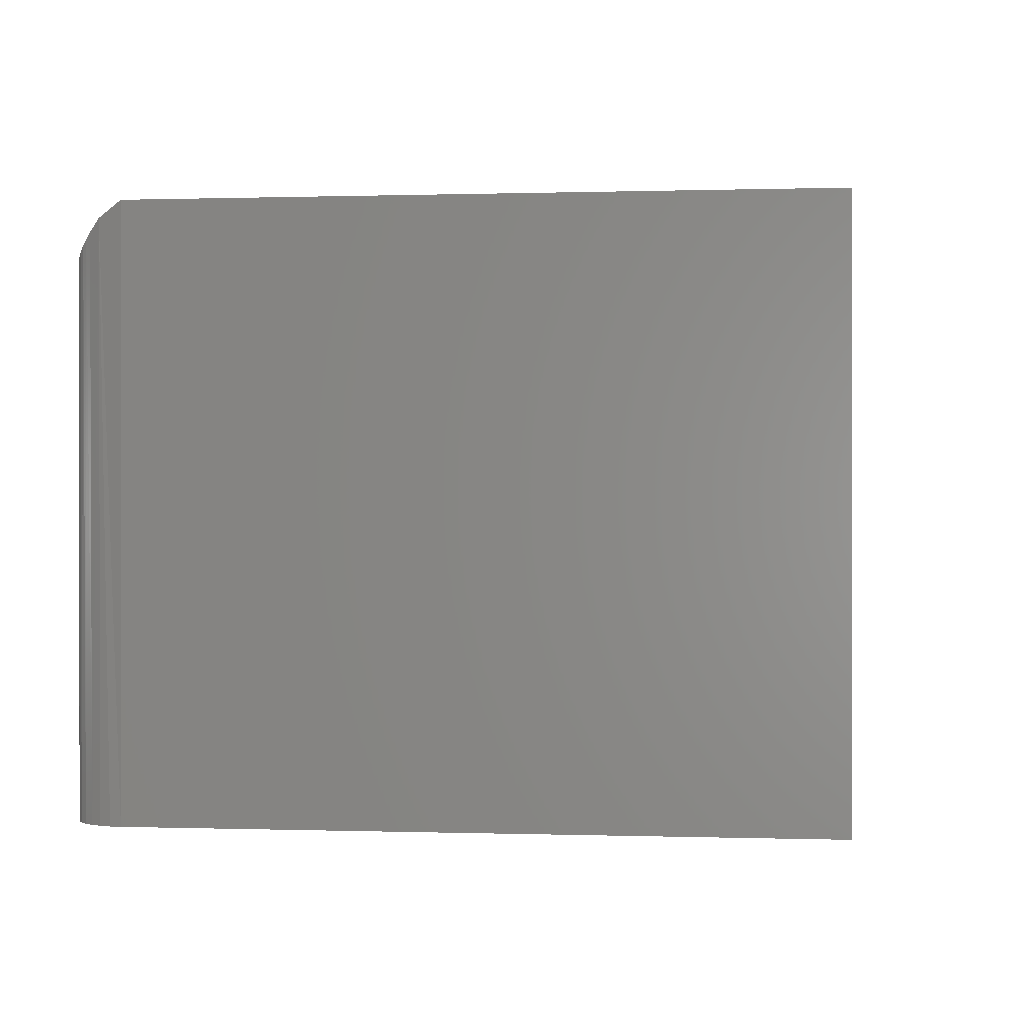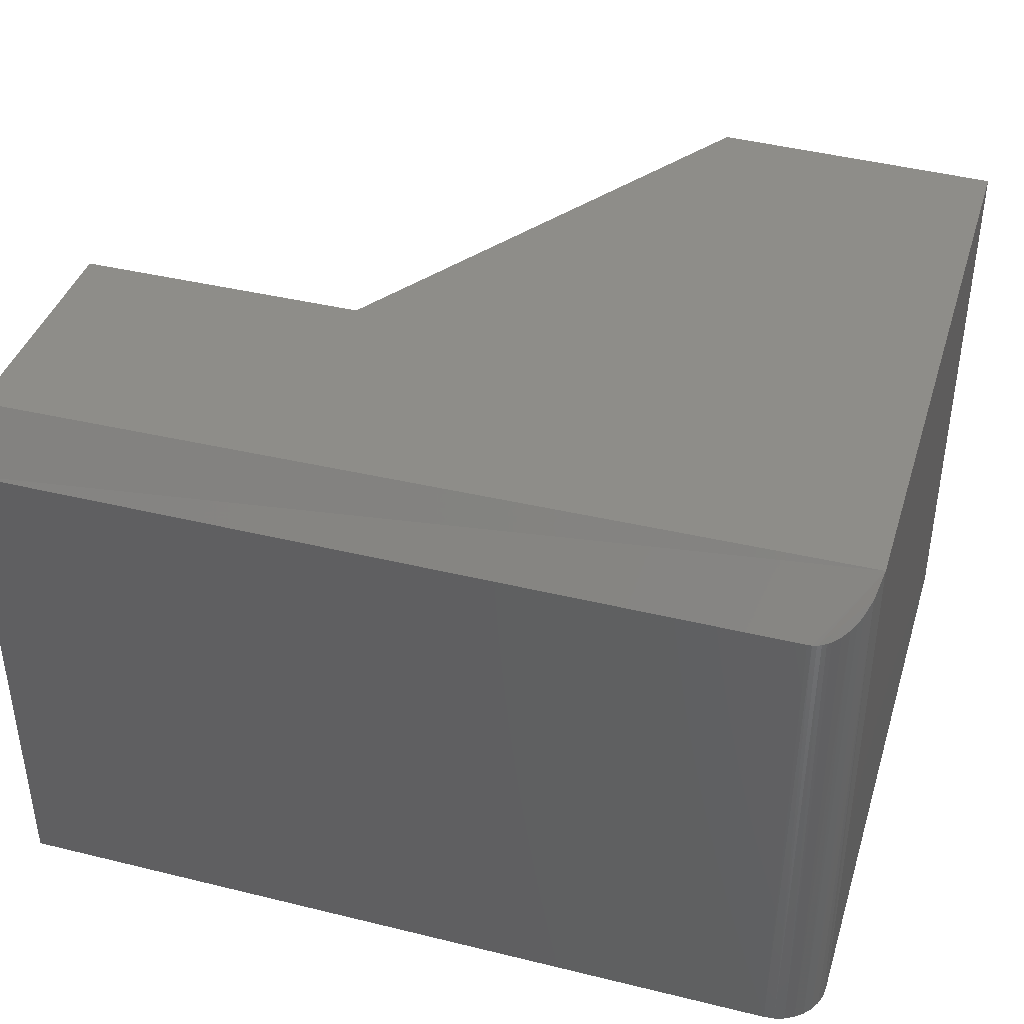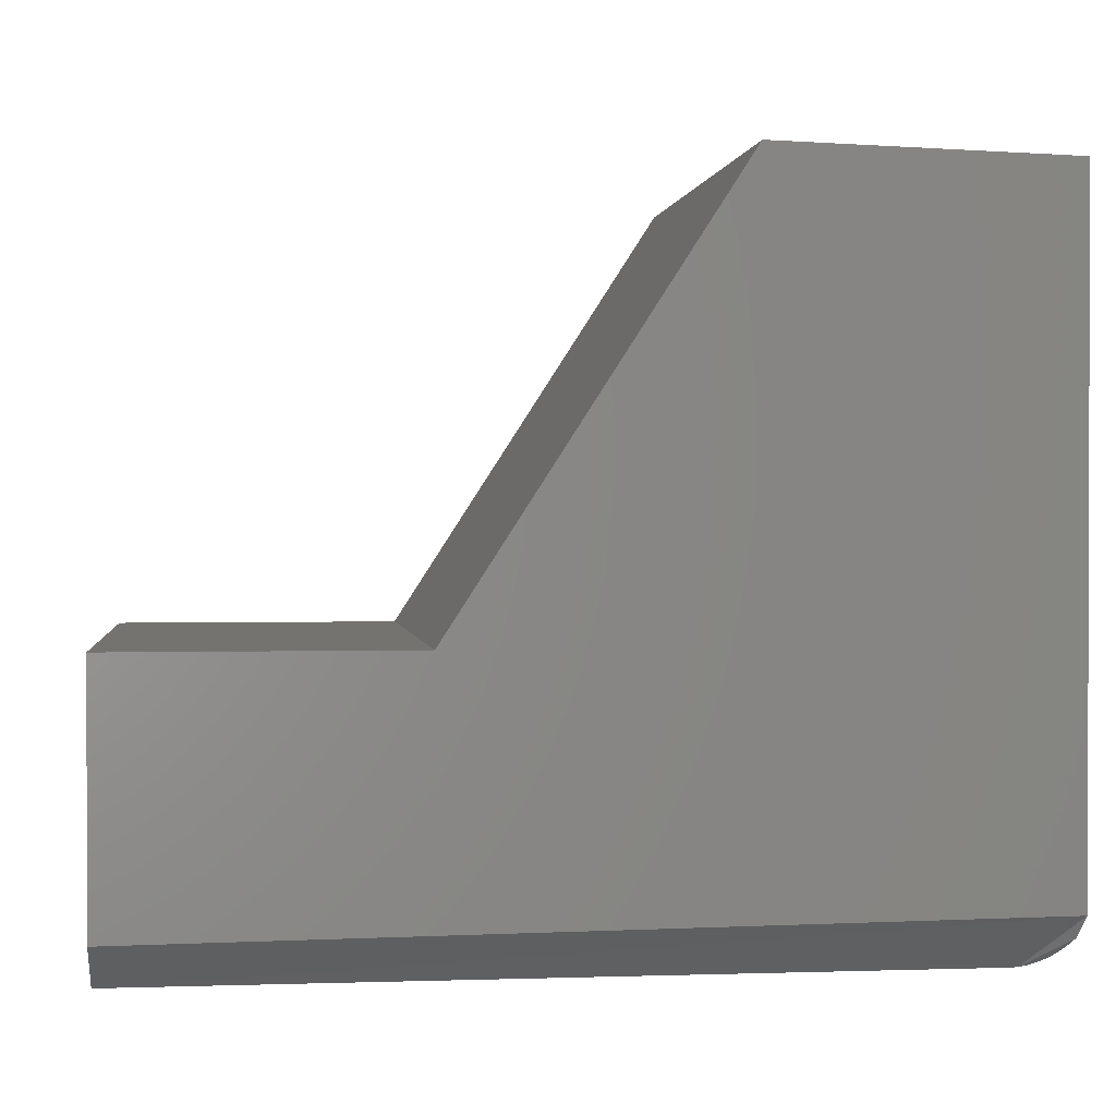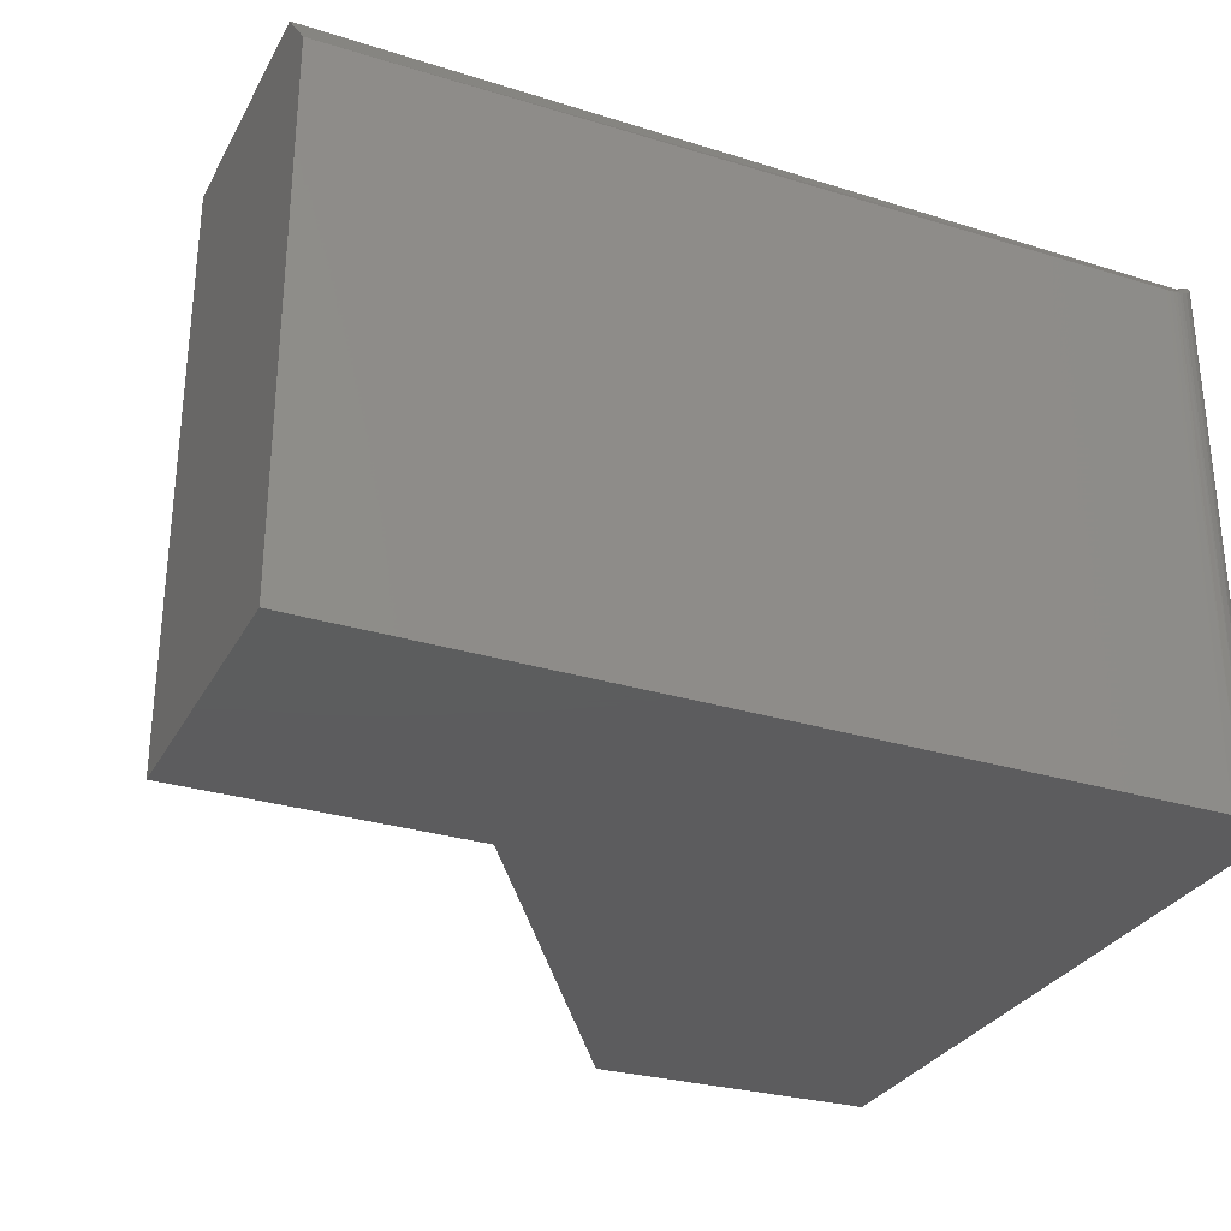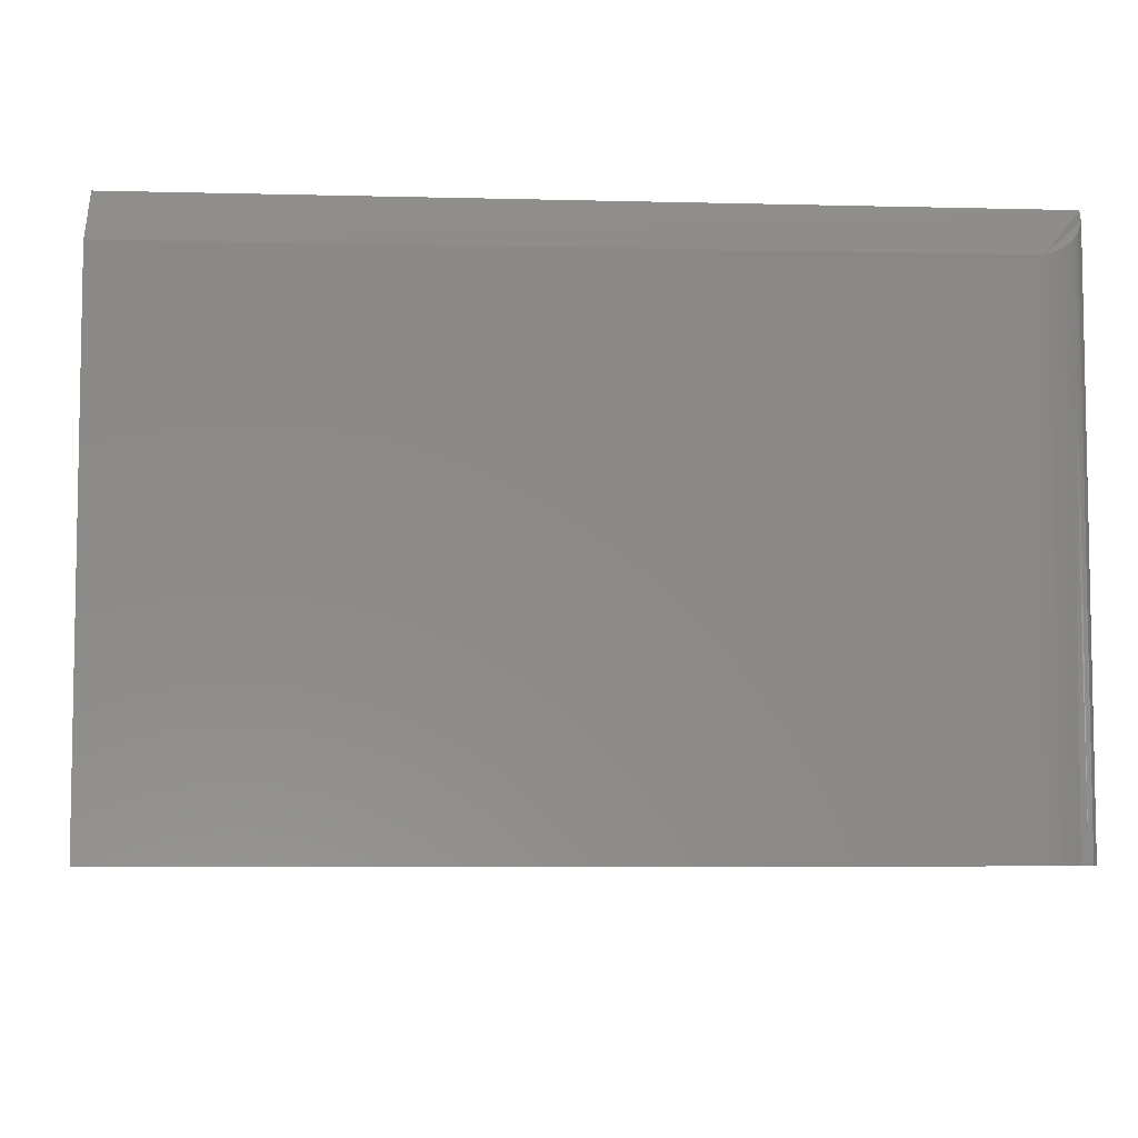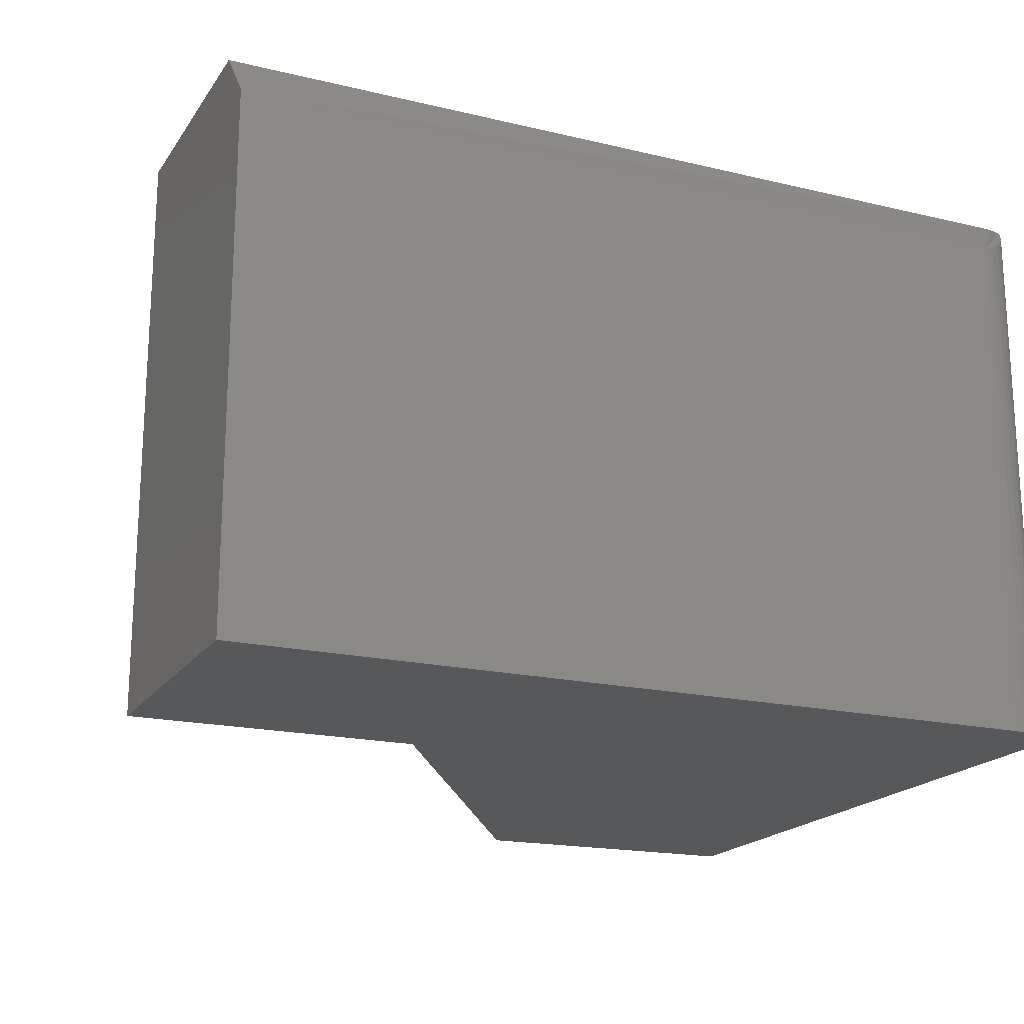
<metadata>
{"format":"stl","ext":"stl","renderer":"f3d","projection":"perspective","resolution":1024,"background":"white","views":[{"elev":0.2,"azim":-83.1,"up":"+Y"},{"elev":40.1,"azim":-163.2,"up":"+Y"},{"elev":1.0,"azim":172.9,"up":"+Z"},{"elev":-30.1,"azim":156.0,"up":"+Y"},{"elev":-6.4,"azim":176.2,"up":"+Y"},{"elev":-19.0,"azim":156.1,"up":"+Y"}]}
</metadata>
<code>
# stl→obj: 32 verts, 60 faces
v 2.87e-18 0 0.04688
v 0.75 0 0.03906
v 0.75 -0.04688 -4.592e-17
v 0.04688 -0.04688 -2.87e-18
v 0.04317 -0.0467 0.0001464
v 0.03953 -0.04618 0.0005795
v 0.004138 -0.01371 0.02764
v 0.00934 -0.0243 0.01881
v 0.03589 -0.04531 0.001306
v 0.0324 -0.04412 0.002292
v 0.02894 -0.0426 0.003565
v 0.02251 -0.03868 0.00683
v 0.01693 -0.03391 0.01081
v 0.01282 -0.02927 0.01467
v 3.819e-17 -0.5 0.6237
v 3.819e-17 0 0.6237
v 2.87e-18 -0.5 0.04688
v 0.04688 -0.5 -2.87e-18
v 0.75 -0.5 -4.592e-17
v 0.01373 -0.5 0.01373
v 0.003568 -0.5 0.02894
v 0.0079 -0.5 0.02083
v 0.75 -0.5 0.2526
v 0.4974 -0.5 0.2526
v 0.0009007 -0.5 0.03773
v 0.02083 -0.5 0.0079
v 0.02894 -0.5 0.003568
v 0.03773 -0.5 0.0009007
v 0.2526 -0.5 0.6316
v 0.2526 0 0.6316
v 0.4974 0 0.2526
v 0.75 0 0.2526
f 1 2 3
f 1 3 4
f 1 4 5
f 1 5 6
f 1 6 7
f 8 7 6
f 8 6 9
f 8 9 10
f 8 10 11
f 8 11 12
f 8 12 13
f 8 13 14
f 15 16 17
f 17 16 1
f 18 4 19
f 19 4 3
f 20 21 22
f 23 24 17
f 23 17 25
f 23 25 19
f 25 21 20
f 25 20 26
f 25 26 27
f 25 27 28
f 25 28 18
f 25 18 19
f 17 24 15
f 15 24 29
f 30 31 16
f 16 31 1
f 31 32 1
f 1 32 2
f 17 7 25
f 17 1 7
f 18 5 4
f 18 28 5
f 28 6 5
f 9 6 28
f 28 27 9
f 10 9 27
f 10 27 11
f 12 11 27
f 27 26 12
f 13 12 26
f 26 20 13
f 13 20 14
f 14 20 22
f 22 8 14
f 7 8 22
f 22 21 7
f 7 21 25
f 23 19 32
f 32 19 3
f 32 3 2
f 30 16 29
f 29 16 15
f 31 30 24
f 24 30 29
f 32 31 23
f 23 31 24

</code>
